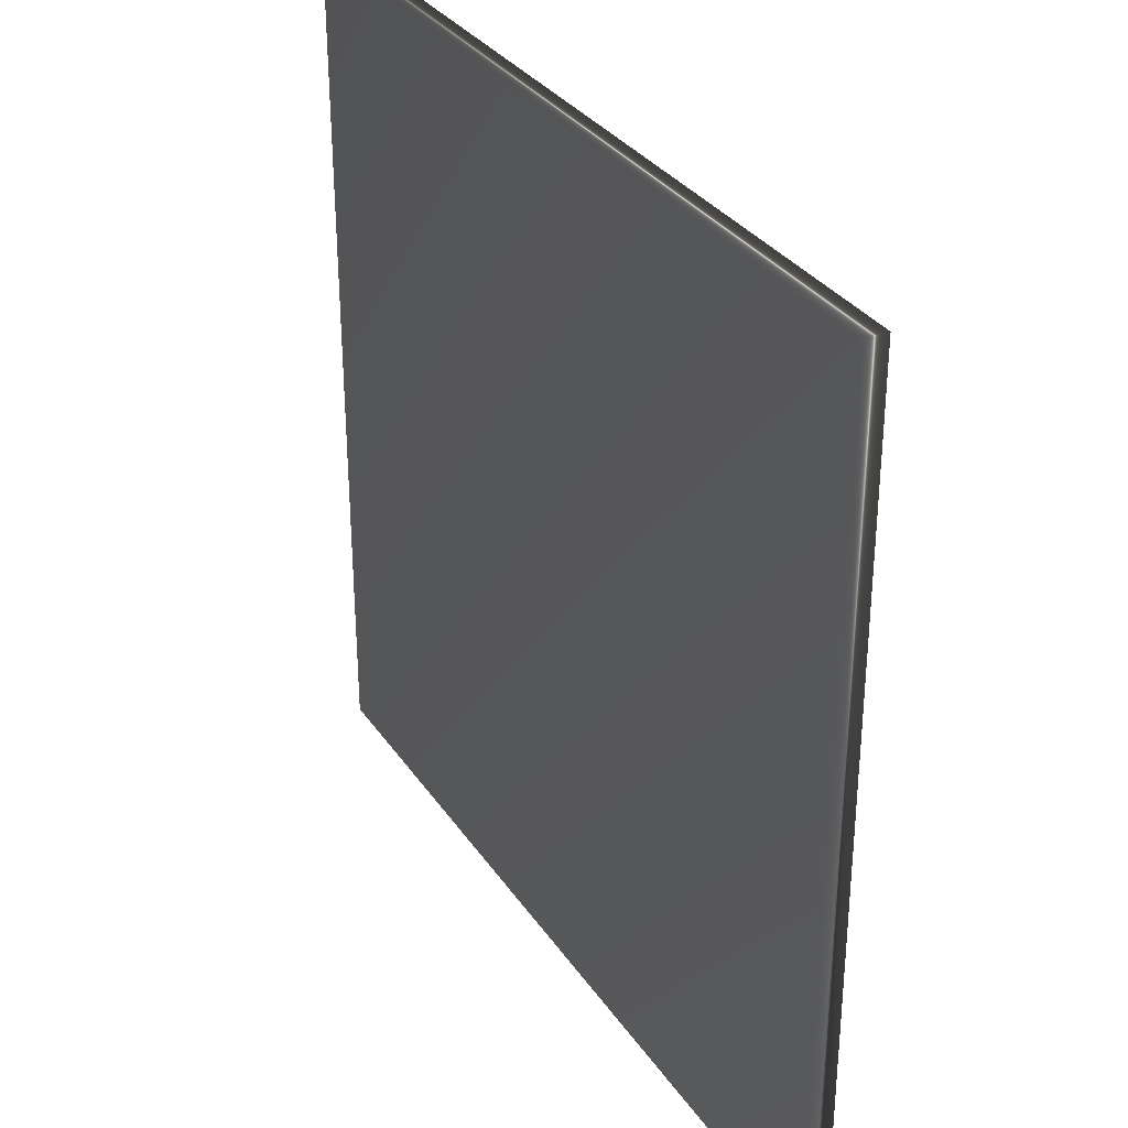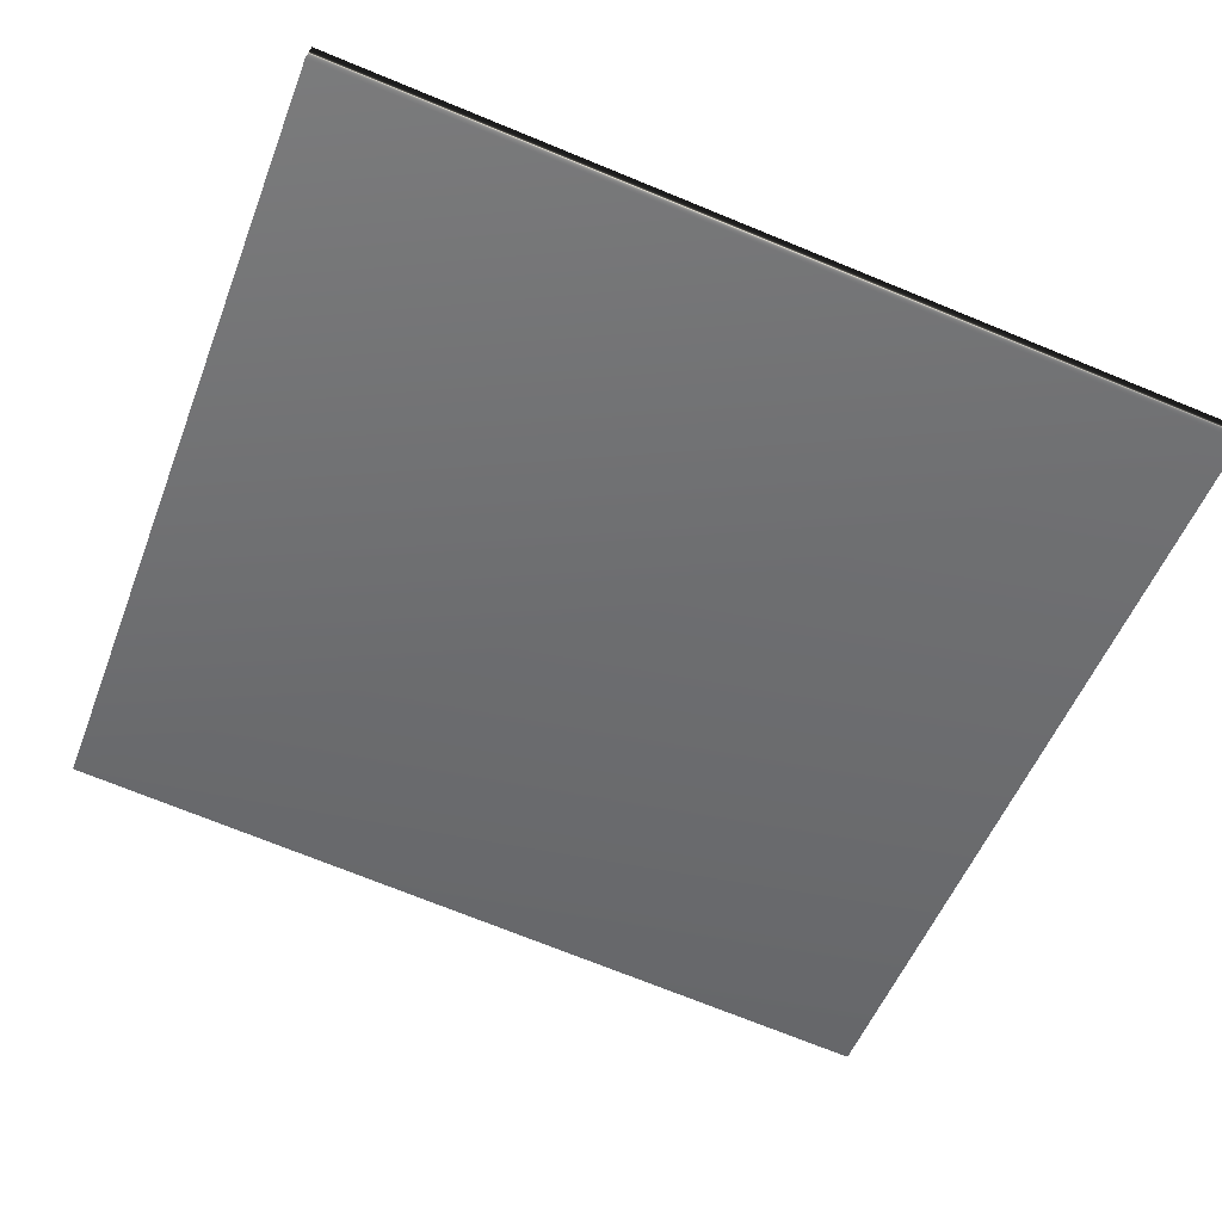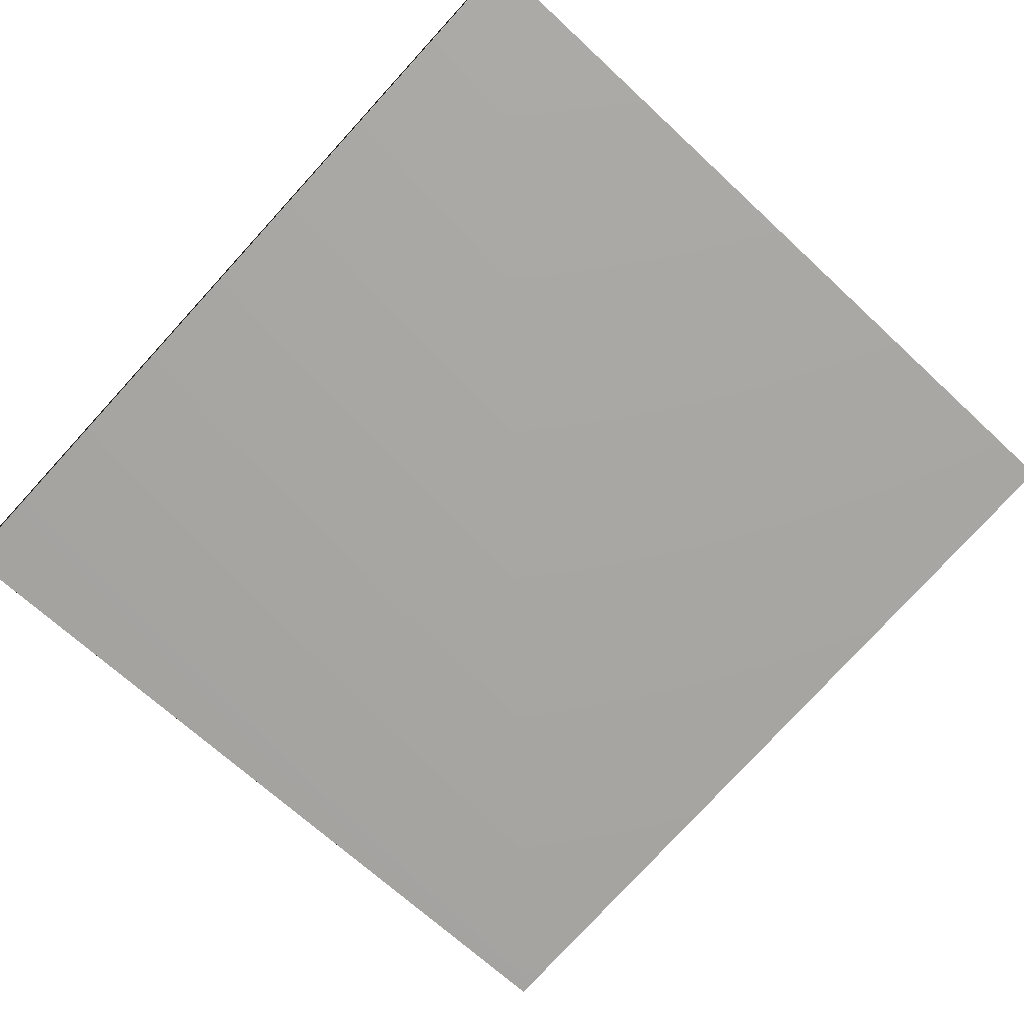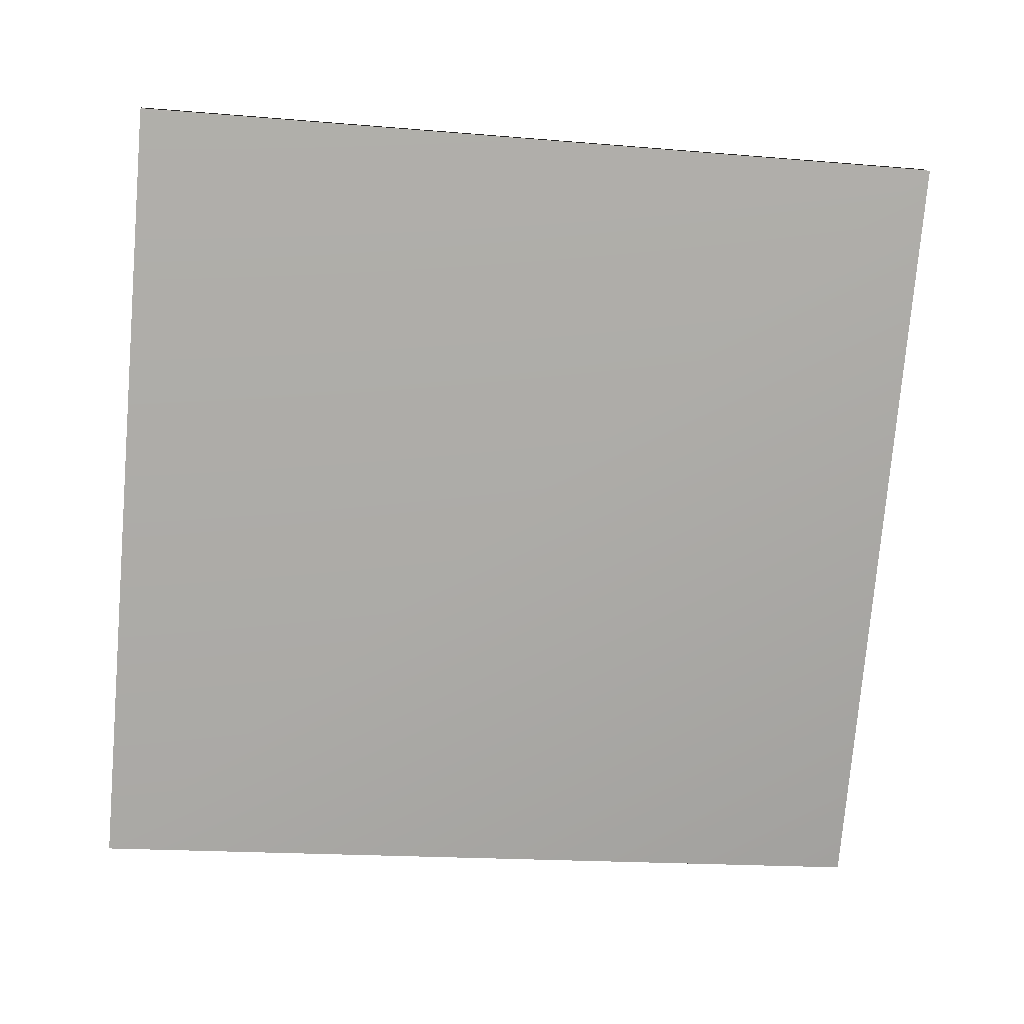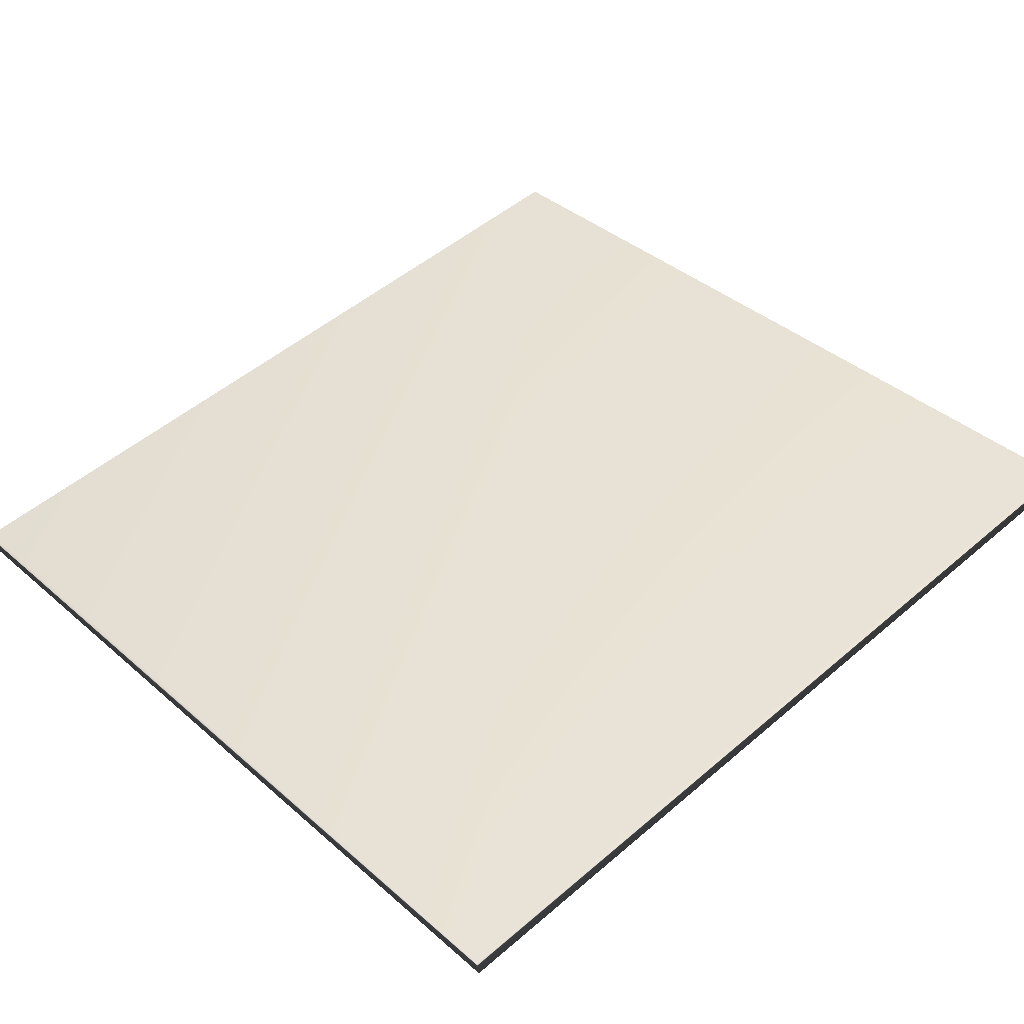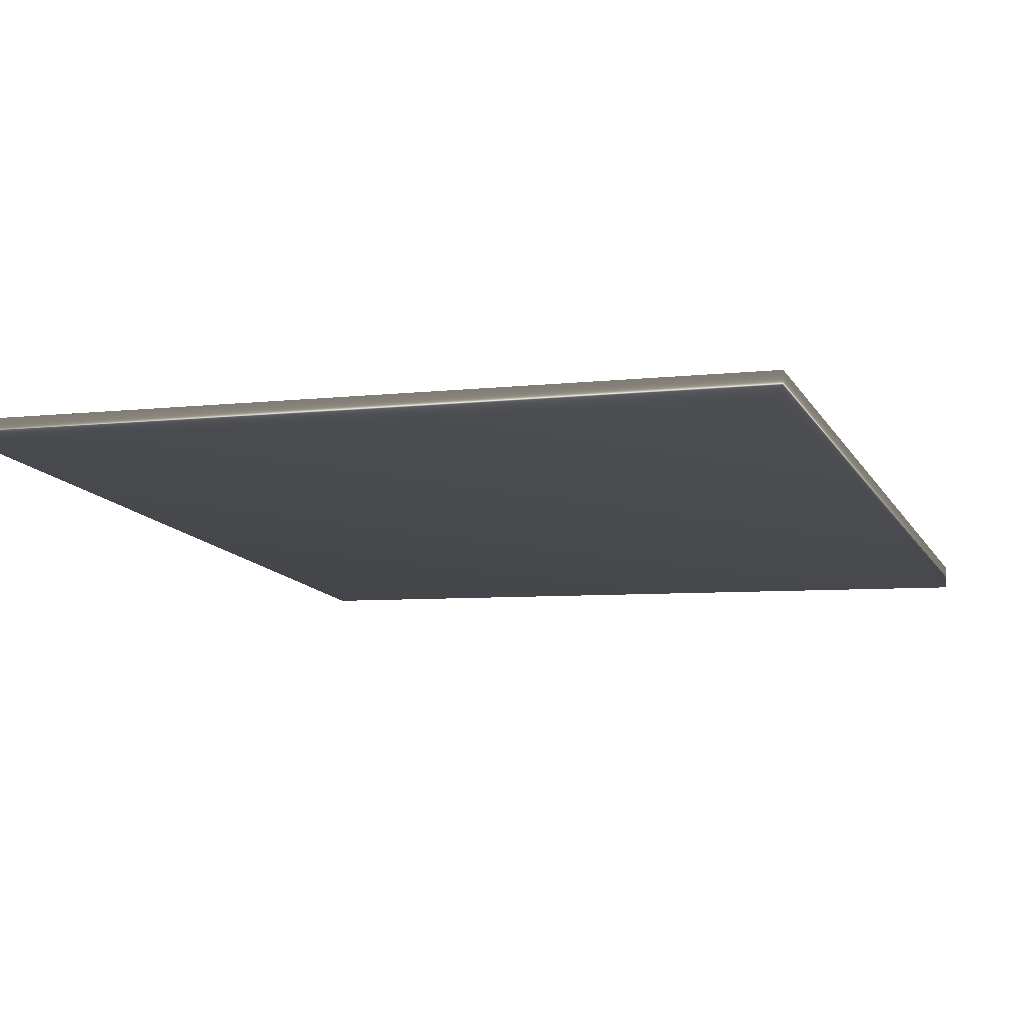
<metadata>
{"format":"obj","ext":"obj","renderer":"f3d","projection":"perspective","resolution":1024,"background":"white","views":[{"elev":32.1,"azim":69.1,"up":"+Y"},{"elev":-52.7,"azim":-20.8,"up":"+Z"},{"elev":-68.3,"azim":-133.0,"up":"+Z"},{"elev":-76.3,"azim":175.1,"up":"+Z"},{"elev":38.9,"azim":137.3,"up":"+Z"},{"elev":-5.7,"azim":-69.0,"up":"+Z"}]}
</metadata>
<code>
v -51.97 3.083 62.35
v -51.97 0.3333 62.35
v -51.98 3.083 62.27
v -51.98 0.3333 62.27
v -54.8 0.3333 62.64
v -54.8 3.083 62.64
v -54.79 3.083 62.73
v -54.79 0.3333 62.73
f 1 2 3
f 3 2 4
f 5 6 4
f 4 6 3
f 7 1 6
f 6 1 3
f 8 5 2
f 2 5 4
f 2 1 8
f 8 1 7
f 8 7 5
f 5 7 6

</code>
